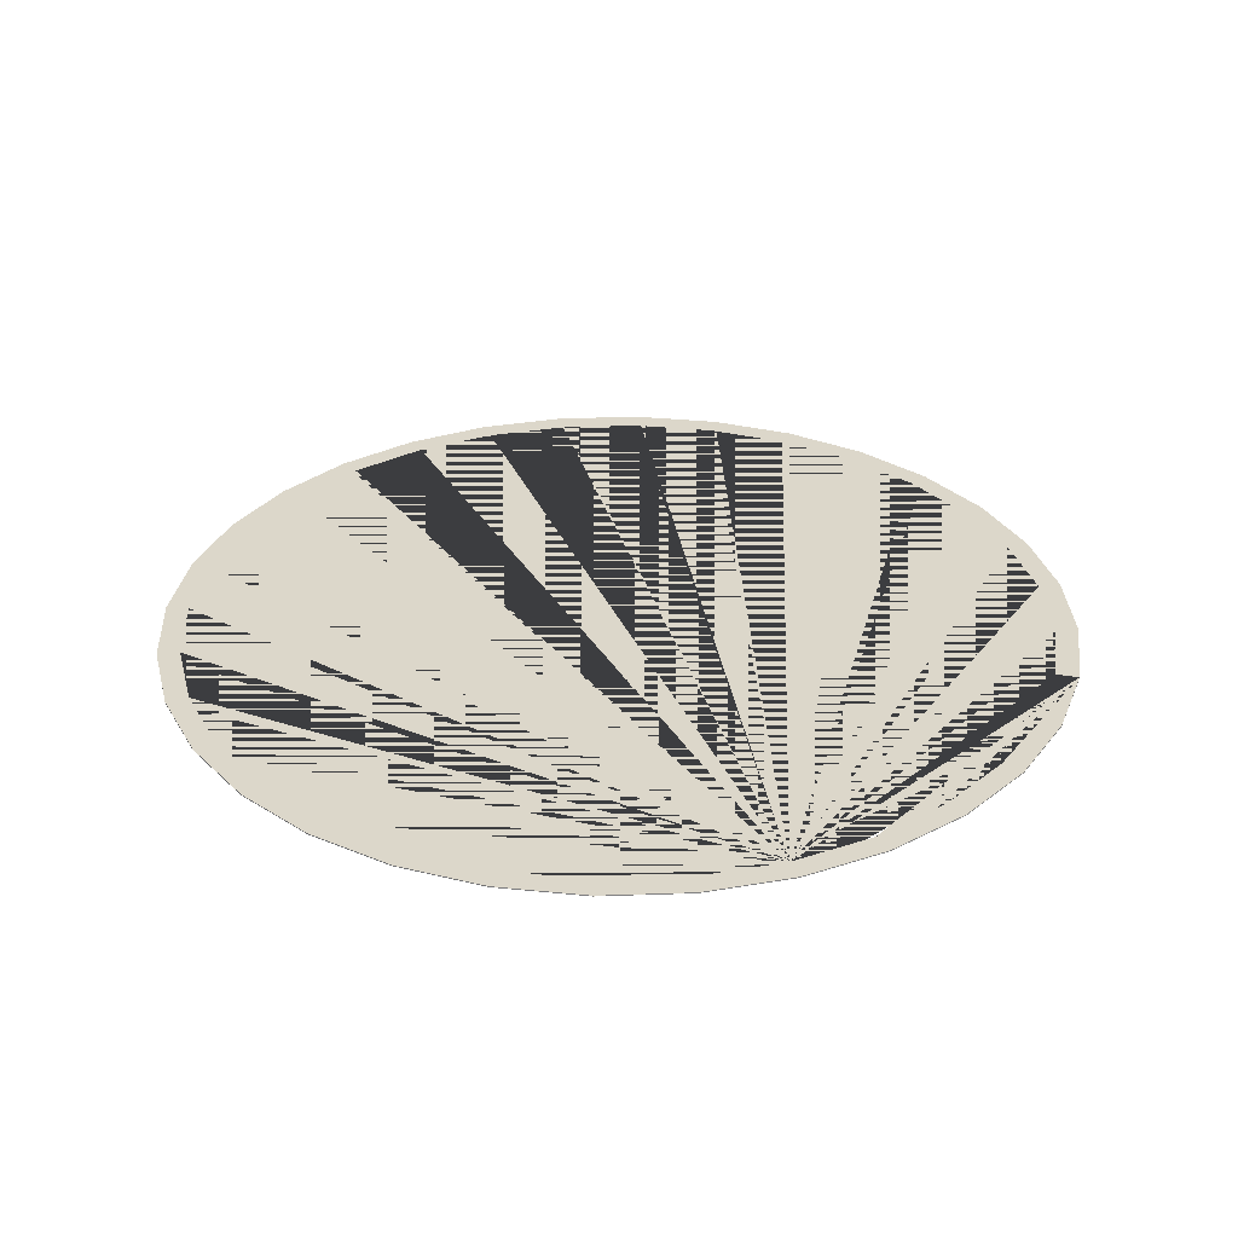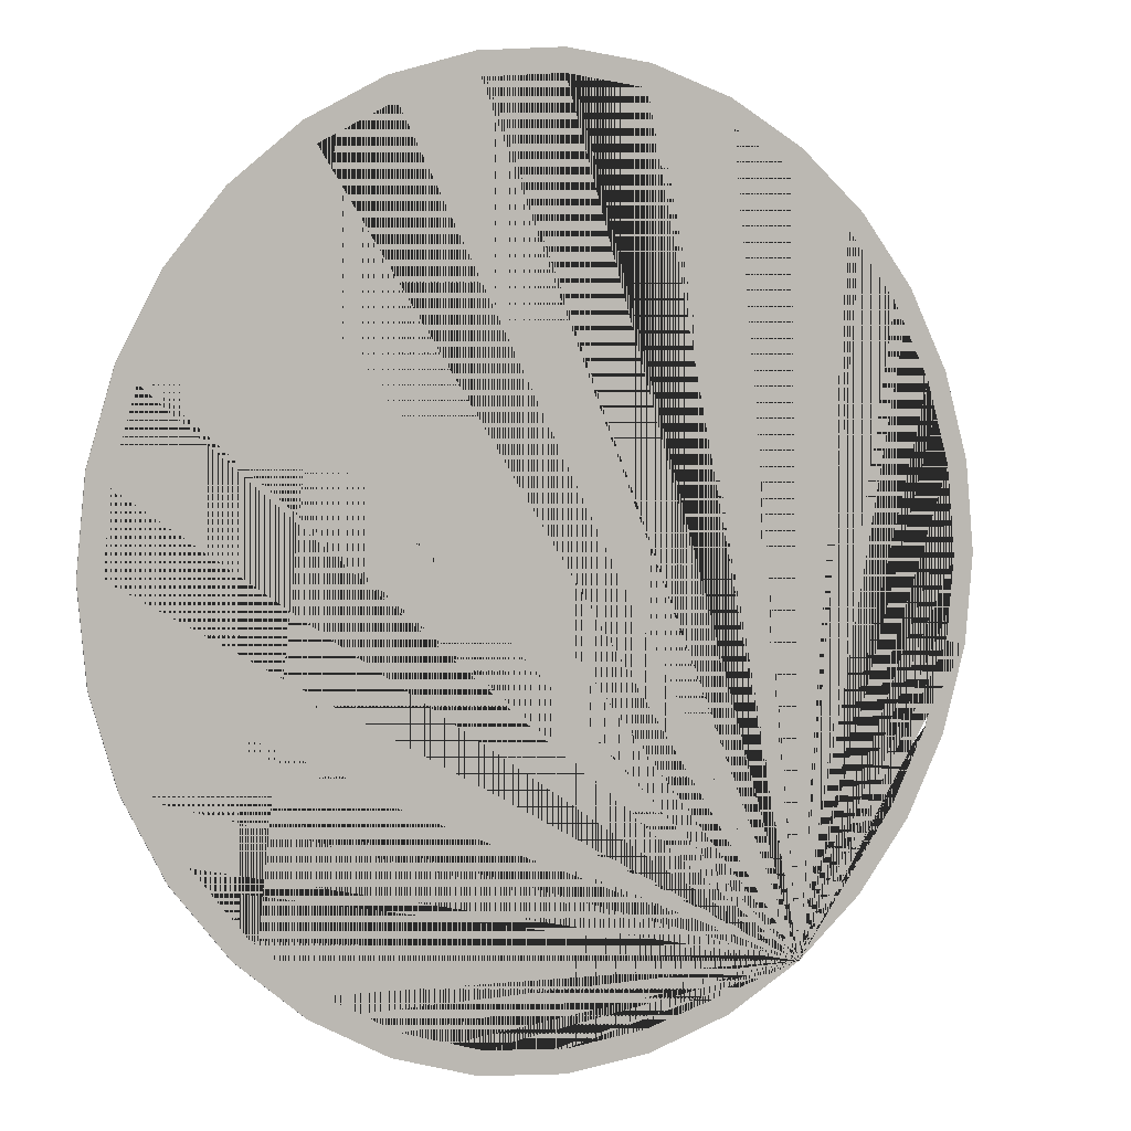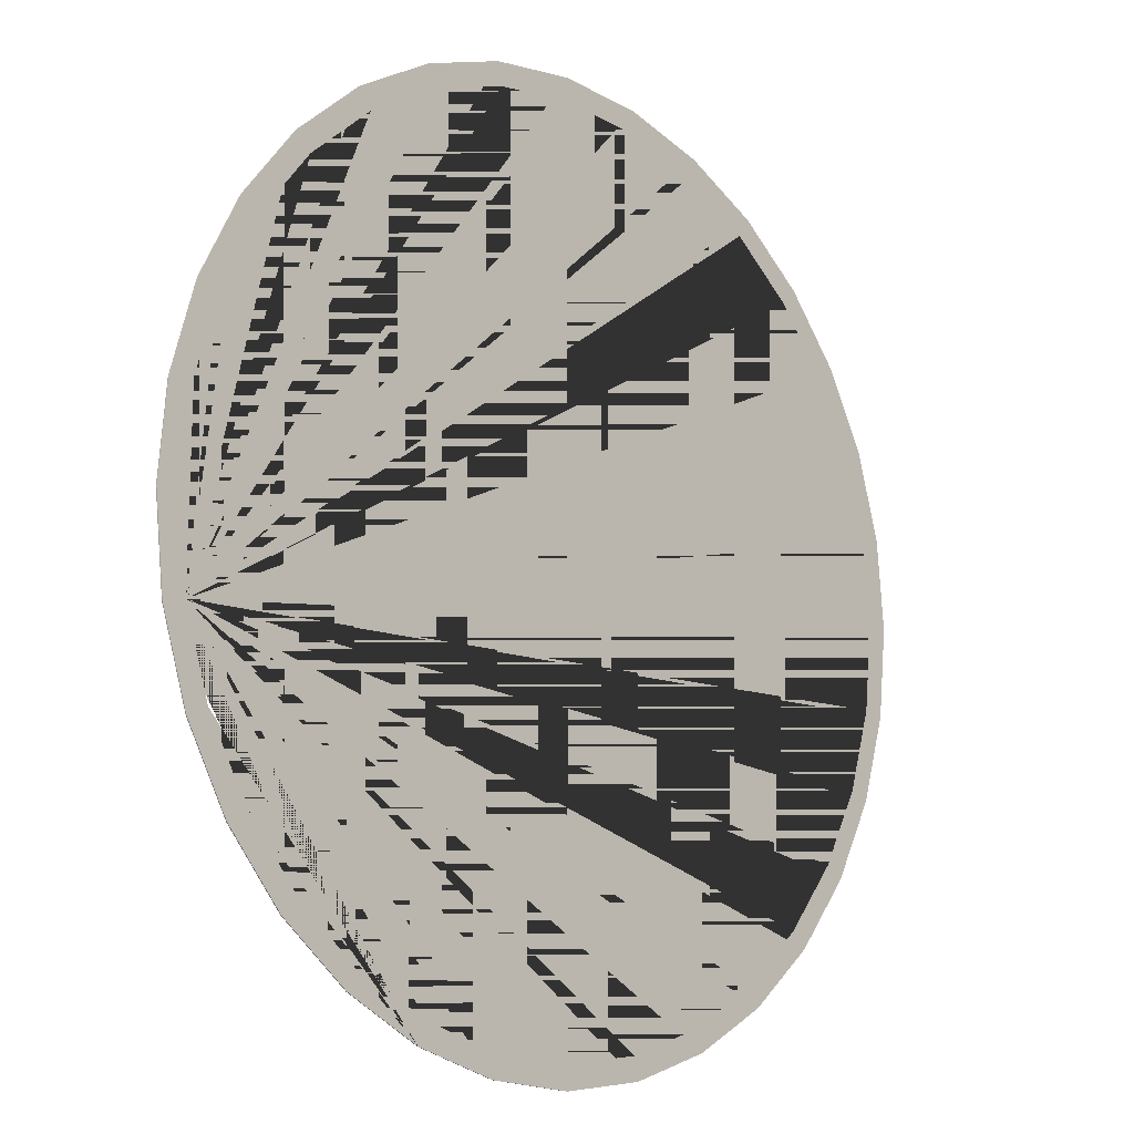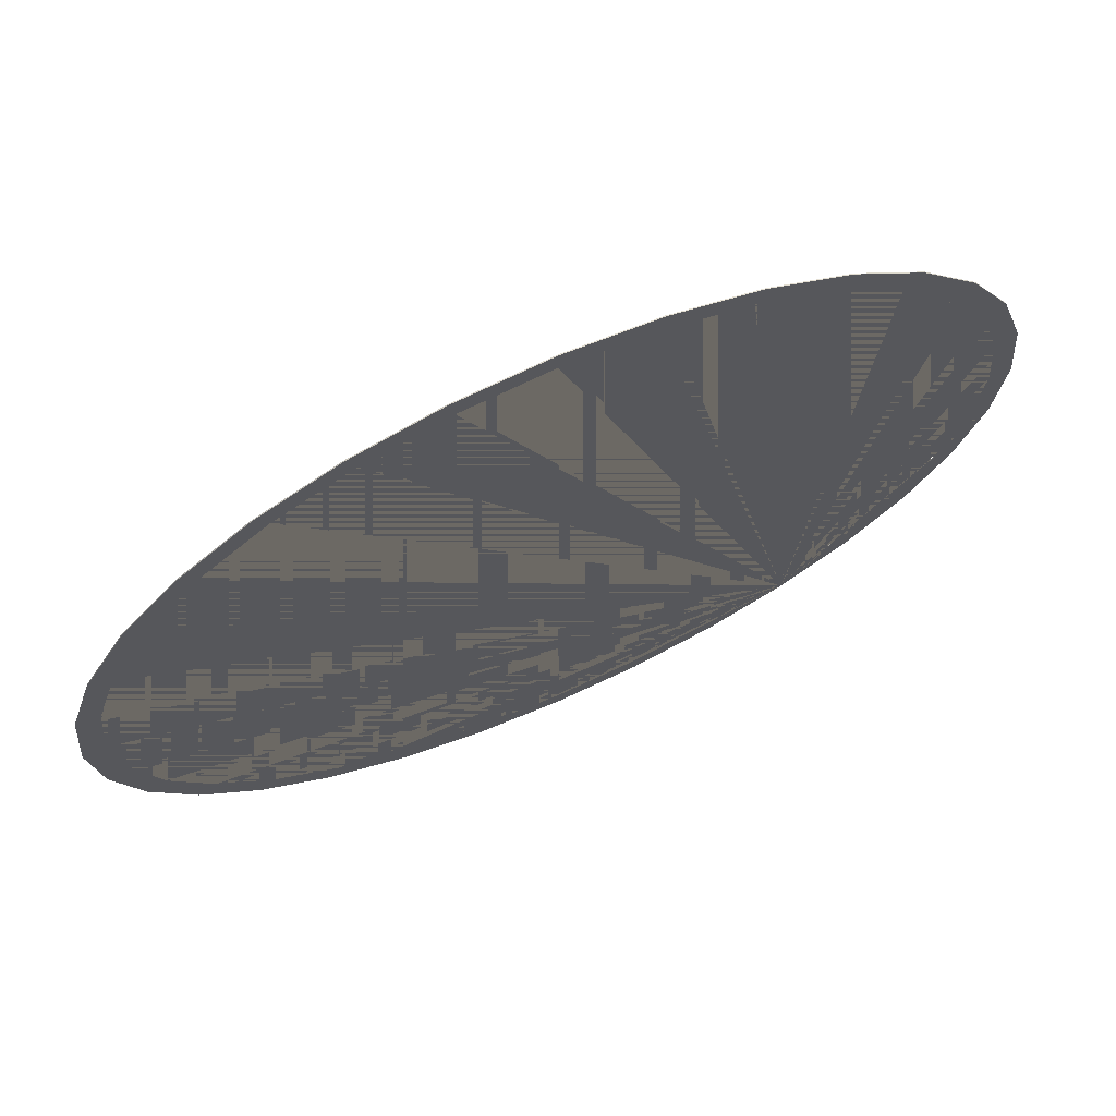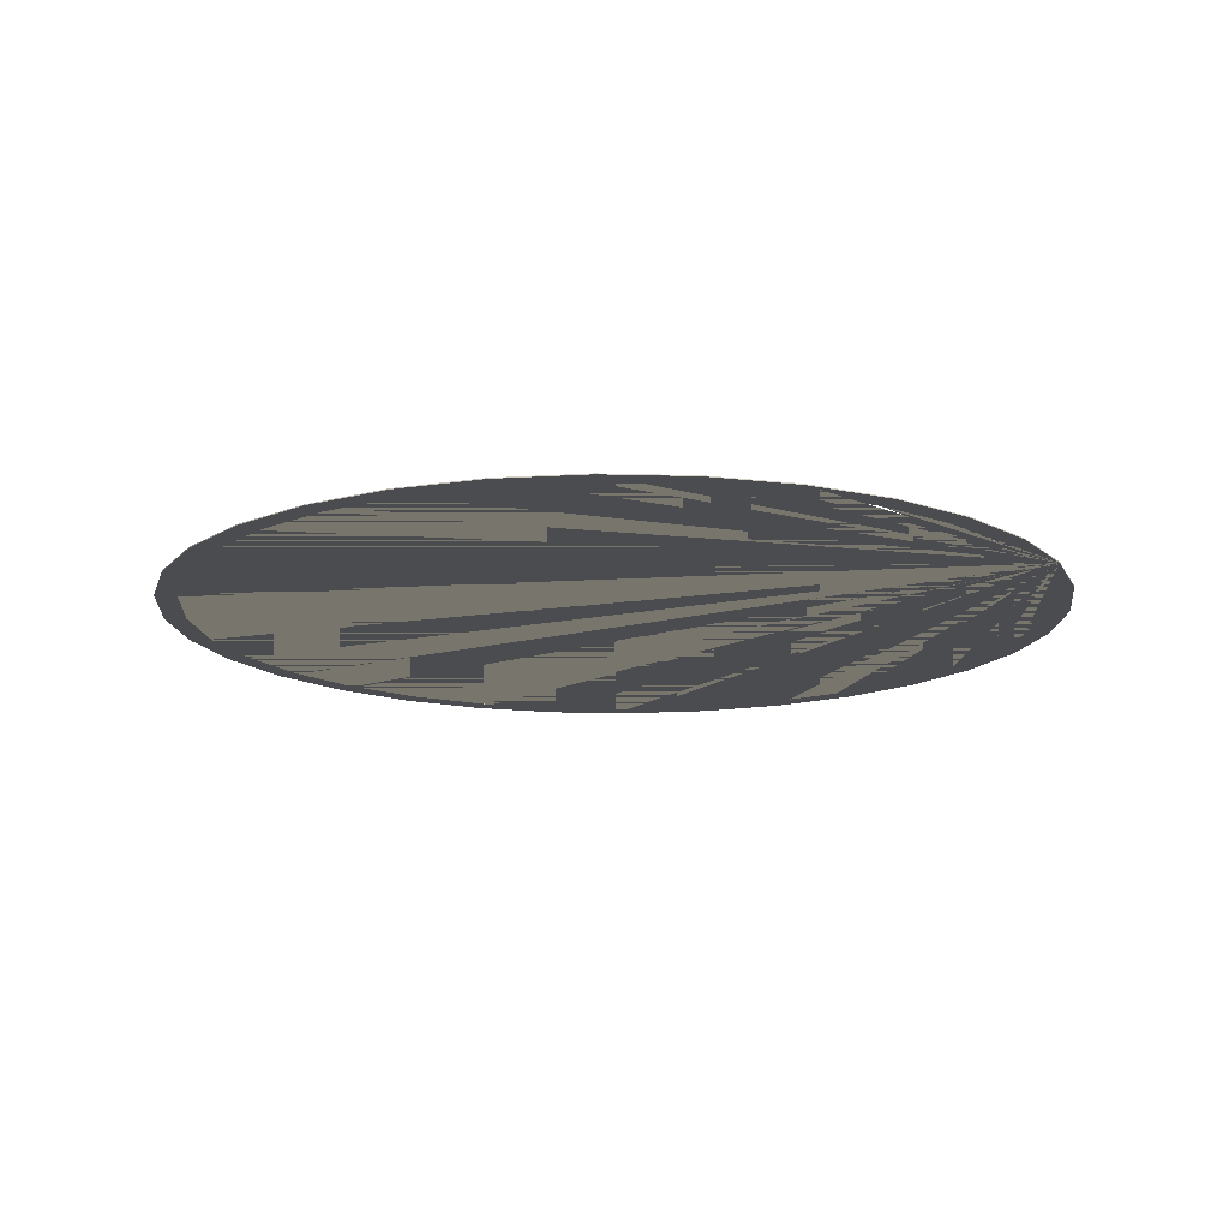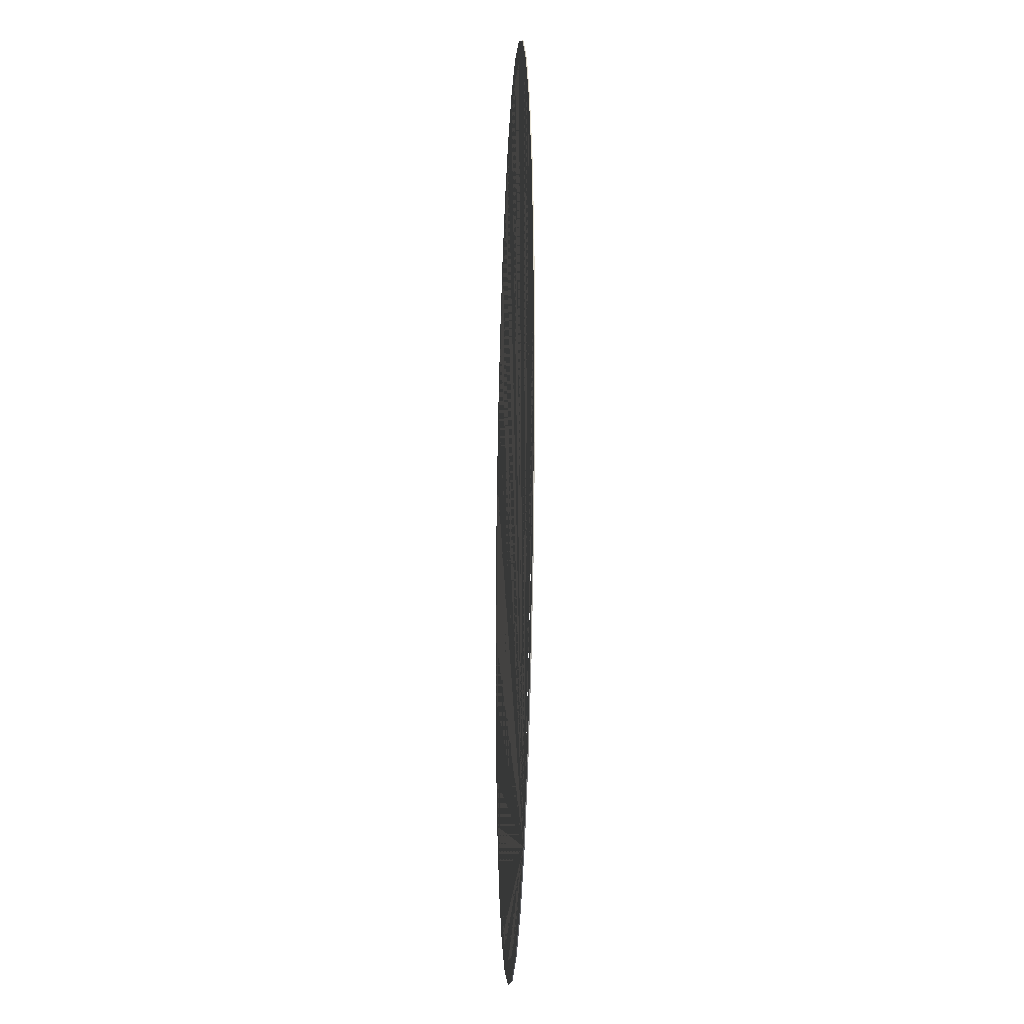
<metadata>
{"format":"obj","ext":"obj","renderer":"f3d","projection":"perspective","resolution":1024,"background":"white","views":[{"elev":30.8,"azim":81.5,"up":"+Y"},{"elev":3.2,"azim":-30.2,"up":"+Z"},{"elev":-11.0,"azim":133.9,"up":"+Z"},{"elev":70.7,"azim":-23.9,"up":"+Z"},{"elev":-14.8,"azim":80.8,"up":"+Y"},{"elev":-18.3,"azim":87.7,"up":"+Z"}]}
</metadata>
<code>
o Cylinder
v 0 -0.001 -0.95
v 0 0.001 -0.95
v 0.1853 -0.001 -0.9317
v 0.1853 0.001 -0.9317
v 0.3635 -0.001 -0.8777
v 0.3635 0.001 -0.8777
v 0.5278 -0.001 -0.7899
v 0.5278 0.001 -0.7899
v 0.6718 -0.001 -0.6718
v 0.6718 0.001 -0.6718
v 0.7899 -0.001 -0.5278
v 0.7899 0.001 -0.5278
v 0.8777 -0.001 -0.3635
v 0.8777 0.001 -0.3635
v 0.9317 -0.001 -0.1853
v 0.9317 0.001 -0.1853
v 0.95 -0.001 -0
v 0.95 0.001 -0
v 0.9317 -0.001 0.1853
v 0.9317 0.001 0.1853
v 0.8777 -0.001 0.3635
v 0.8777 0.001 0.3635
v 0.7899 -0.001 0.5278
v 0.7899 0.001 0.5278
v 0.6718 -0.001 0.6718
v 0.6718 0.001 0.6718
v 0.5278 -0.001 0.7899
v 0.5278 0.001 0.7899
v 0.3635 -0.001 0.8777
v 0.3635 0.001 0.8777
v 0.1853 -0.001 0.9317
v 0.1853 0.001 0.9317
v -0 -0.001 0.95
v -0 0.001 0.95
v -0.1853 -0.001 0.9317
v -0.1853 0.001 0.9317
v -0.3635 -0.001 0.8777
v -0.3635 0.001 0.8777
v -0.5278 -0.001 0.7899
v -0.5278 0.001 0.7899
v -0.6718 -0.001 0.6718
v -0.6718 0.001 0.6718
v -0.7899 -0.001 0.5278
v -0.7899 0.001 0.5278
v -0.8777 -0.001 0.3635
v -0.8777 0.001 0.3635
v -0.9317 -0.001 0.1853
v -0.9317 0.001 0.1853
v -0.95 -0.001 -1e-06
v -0.95 0.001 -1e-06
v -0.9317 -0.001 -0.1853
v -0.9317 0.001 -0.1853
v -0.8777 -0.001 -0.3635
v -0.8777 0.001 -0.3635
v -0.7899 -0.001 -0.5278
v -0.7899 0.001 -0.5278
v -0.6718 -0.001 -0.6718
v -0.6718 0.001 -0.6718
v -0.5278 -0.001 -0.7899
v -0.5278 0.001 -0.7899
v -0.3635 -0.001 -0.8777
v -0.3635 0.001 -0.8777
v -0.1853 -0.001 -0.9317
v -0.1853 0.001 -0.9317
v 0 -0.001 -1
v 0 0.001 -1
v 0.1951 -0.001 -0.9808
v 0.1951 0.001 -0.9808
v 0.3827 -0.001 -0.9239
v 0.3827 0.001 -0.9239
v 0.5556 -0.001 -0.8315
v 0.5556 0.001 -0.8315
v 0.7071 -0.001 -0.7071
v 0.7071 0.001 -0.7071
v 0.8315 -0.001 -0.5556
v 0.8315 0.001 -0.5556
v 0.9239 -0.001 -0.3827
v 0.9239 0.001 -0.3827
v 0.9808 -0.001 -0.1951
v 0.9808 0.001 -0.1951
v 1 -0.001 -0
v 1 0.001 -0
v 0.9808 -0.001 0.1951
v 0.9808 0.001 0.1951
v 0.9239 -0.001 0.3827
v 0.9239 0.001 0.3827
v 0.8315 -0.001 0.5556
v 0.8315 0.001 0.5556
v 0.7071 -0.001 0.7071
v 0.7071 0.001 0.7071
v 0.5556 -0.001 0.8315
v 0.5556 0.001 0.8315
v 0.3827 -0.001 0.9239
v 0.3827 0.001 0.9239
v 0.1951 -0.001 0.9808
v 0.1951 0.001 0.9808
v -0 -0.001 1
v -0 0.001 1
v -0.1951 -0.001 0.9808
v -0.1951 0.001 0.9808
v -0.3827 -0.001 0.9239
v -0.3827 0.001 0.9239
v -0.5556 -0.001 0.8315
v -0.5556 0.001 0.8315
v -0.7071 -0.001 0.7071
v -0.7071 0.001 0.7071
v -0.8315 -0.001 0.5556
v -0.8315 0.001 0.5556
v -0.9239 -0.001 0.3827
v -0.9239 0.001 0.3827
v -0.9808 -0.001 0.1951
v -0.9808 0.001 0.1951
v -1 -0.001 -1e-06
v -1 0.001 -1e-06
v -0.9808 -0.001 -0.1951
v -0.9808 0.001 -0.1951
v -0.9239 -0.001 -0.3827
v -0.9239 0.001 -0.3827
v -0.8315 -0.001 -0.5556
v -0.8315 0.001 -0.5556
v -0.7071 -0.001 -0.7071
v -0.7071 0.001 -0.7071
v -0.5556 -0.001 -0.8315
v -0.5556 0.001 -0.8315
v -0.3827 -0.001 -0.9239
v -0.3827 0.001 -0.9239
v -0.1951 -0.001 -0.9808
v -0.1951 0.001 -0.9808
f 65 66 68 67
f 67 68 70 69
f 69 70 72 71
f 71 72 74 73
f 73 74 76 75
f 75 76 78 77
f 77 78 80 79
f 79 80 82 81
f 81 82 84 83
f 83 84 86 85
f 85 86 88 87
f 87 88 90 89
f 89 90 92 91
f 91 92 94 93
f 93 94 96 95
f 95 96 98 97
f 97 98 100 99
f 99 100 102 101
f 101 102 104 103
f 103 104 106 105
f 105 106 108 107
f 107 108 110 109
f 109 110 112 111
f 111 112 114 113
f 113 114 116 115
f 115 116 118 117
f 117 118 120 119
f 119 120 122 121
f 121 122 124 123
f 123 124 126 125
f 125 126 128 127
f 127 128 66 65
f 2 1 3 4
f 4 3 5 6
f 6 5 7 8
f 8 7 9 10
f 10 9 11 12
f 14 12 11 13
f 14 13 15 16
f 18 16 15 17
f 20 18 17 19
f 20 19 21 22
f 22 21 23 24
f 26 24 23 25
f 28 26 25 27
f 28 27 29 30
f 32 30 29 31
f 32 31 33 34
f 36 34 33 35
f 36 35 37 38
f 38 37 39 40
f 42 40 39 41
f 42 41 43 44
f 44 43 45 46
f 46 45 47 48
f 48 47 49 50
f 50 49 51 52
f 52 51 53 54
f 54 53 55 56
f 56 55 57 58
f 58 57 59 60
f 60 59 61 62
f 62 61 63 64
f 1 2 64 63
f 16 18 20 22 24 26 28 30 32 34 36 38 40 42 44 46 48 50 52 54 56 58 60 62 64 2 4 6 70 68 66 128 126 124 122 120 118 116 114 112 110 108 106 104 102 100 98 96 94 92 90 88 86 84 82 80 78 14
f 70 6 8 10 12 14 78 76 74 72
f 13 77 79 15
f 71 73 75 77 13 11 9 7 5 3 1 63 61 59 57 55 53 51 49 47 45 43 41 39 37 35 33 31 29 27 25 23 21 19 17 15 79 81 83 85 87 89 91 93 95 97 99 101 103 105 107 109 111 113 115 117 119 121 123 125 127 65 67 69

</code>
